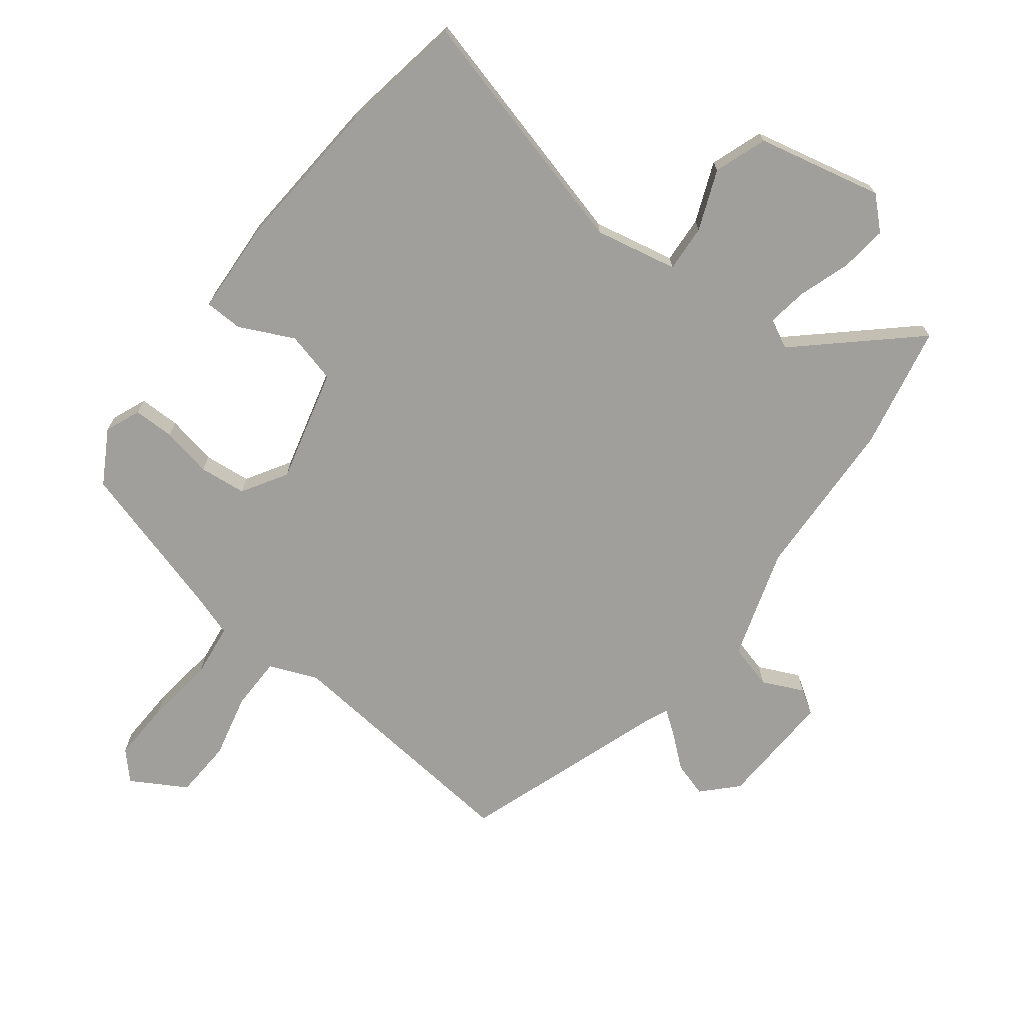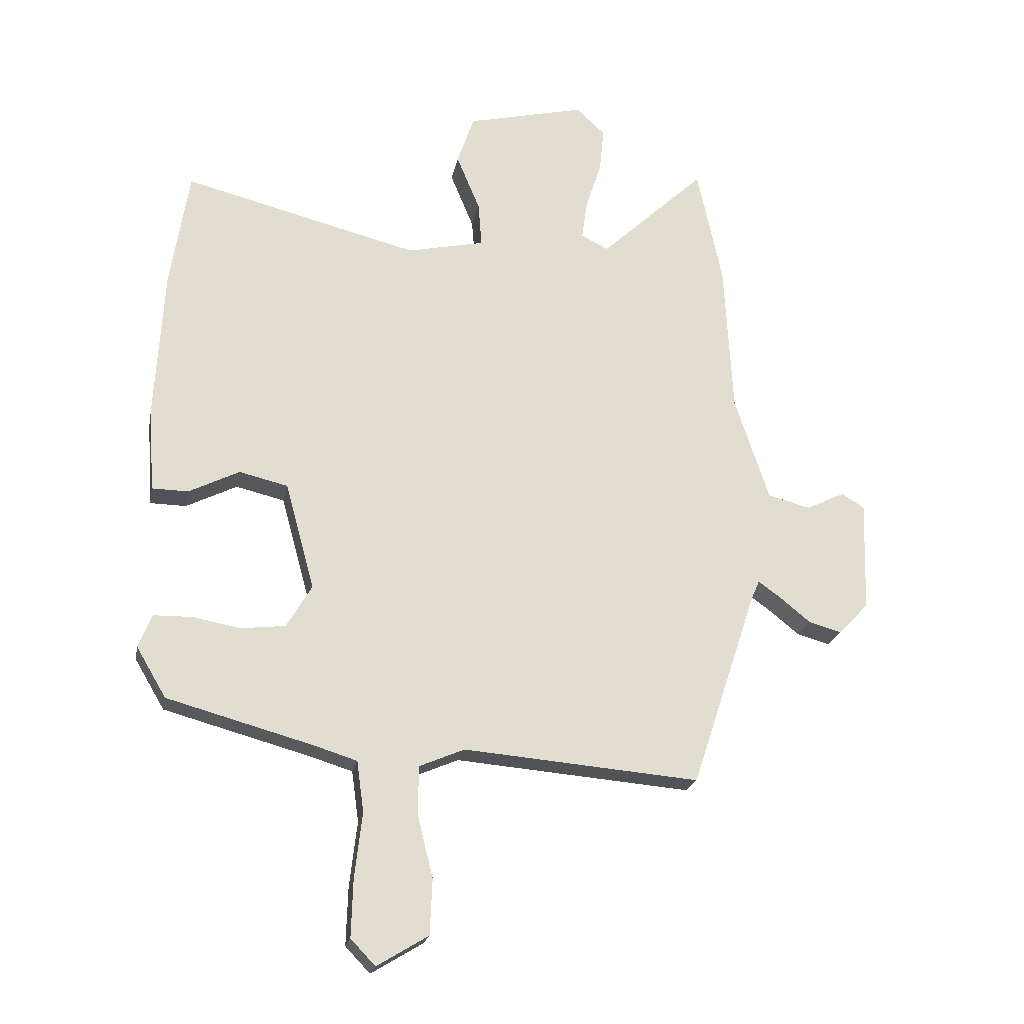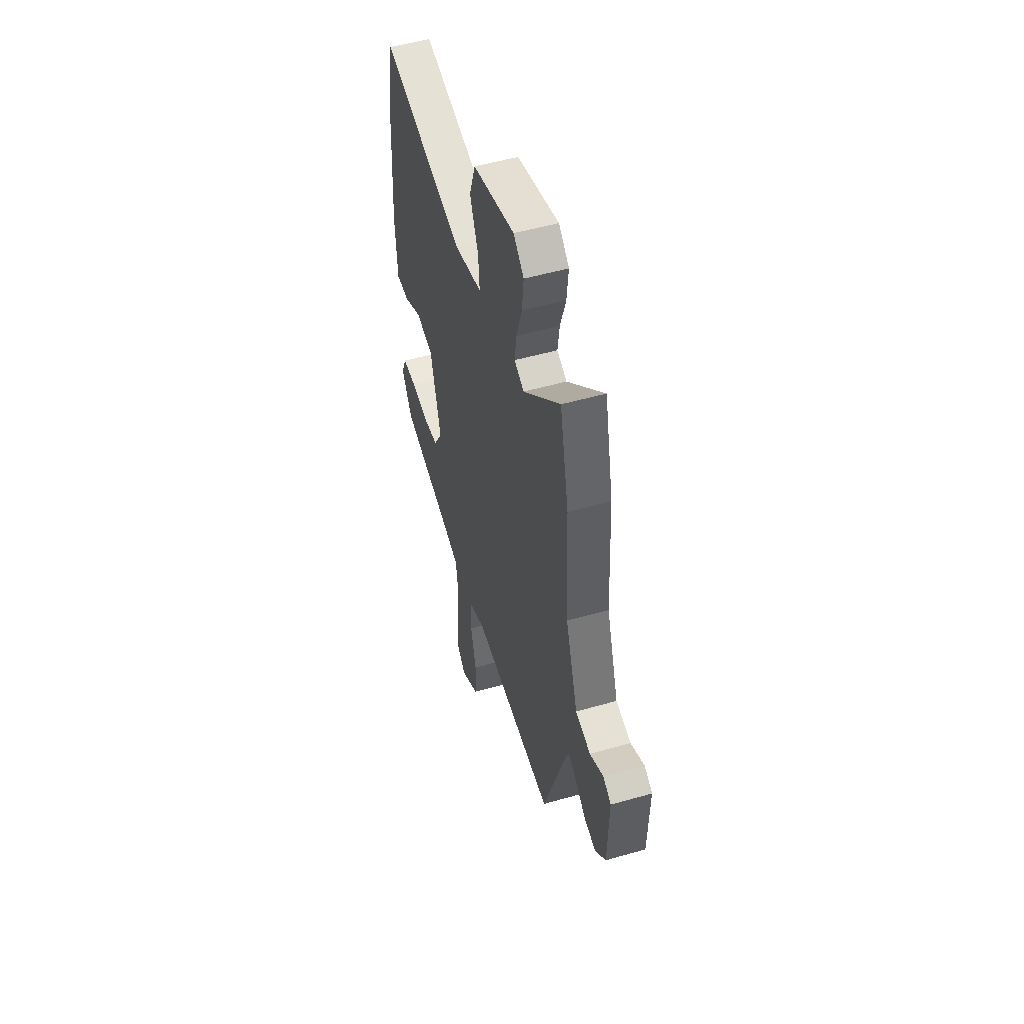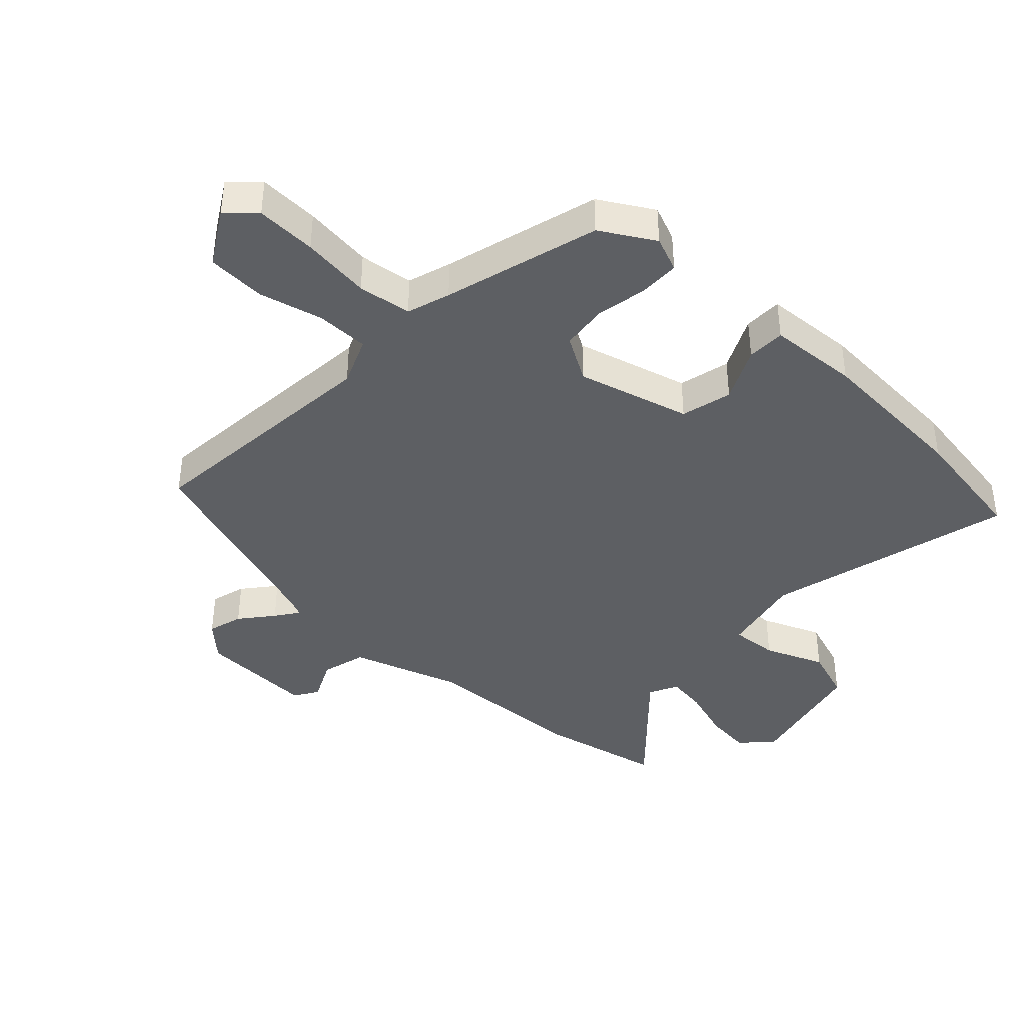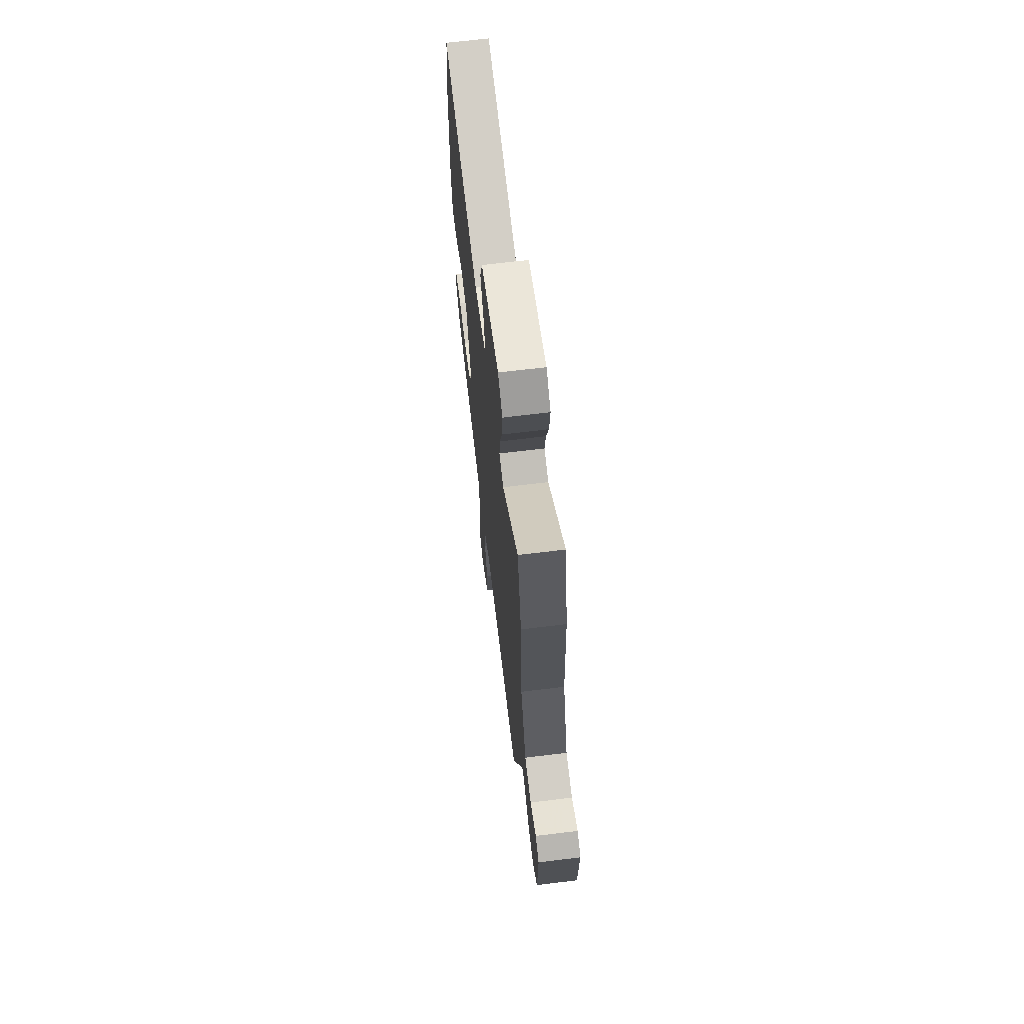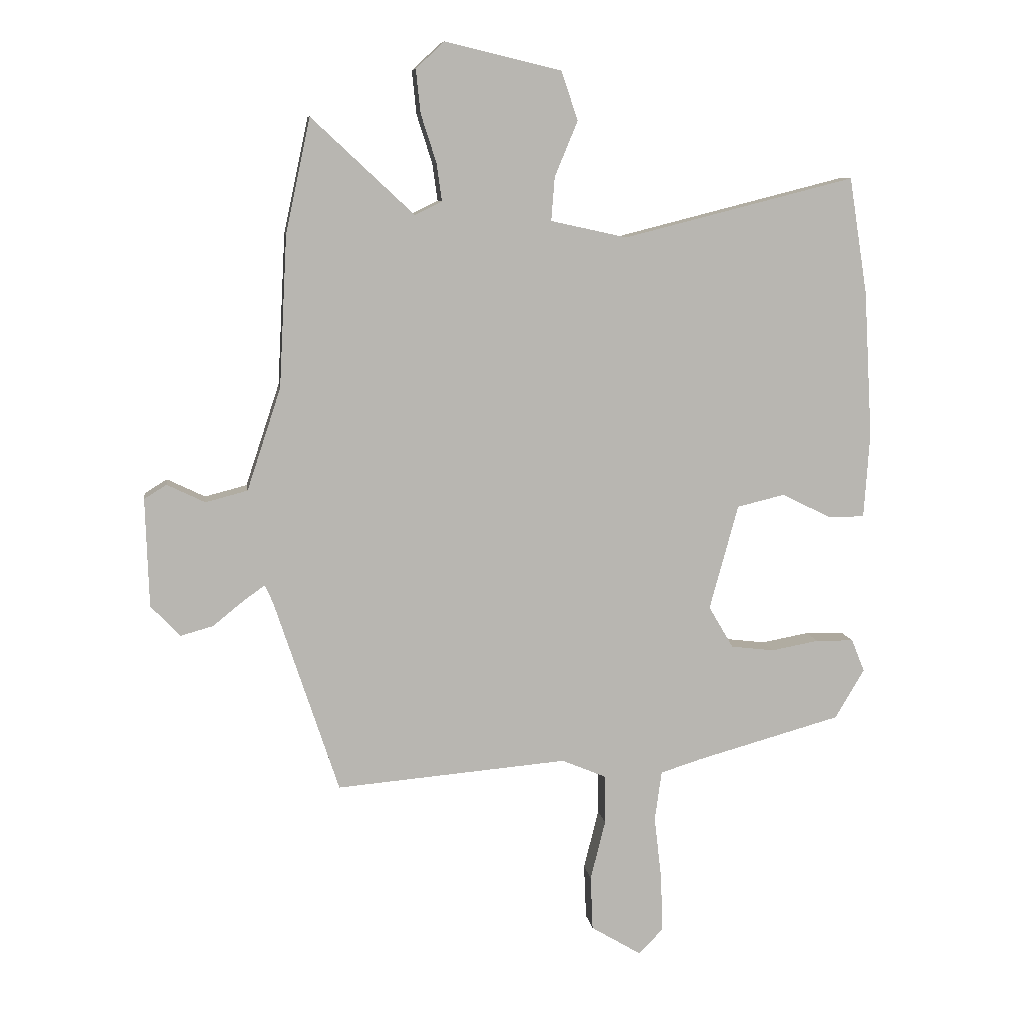
<metadata>
{"format":"obj","ext":"obj","renderer":"f3d","projection":"perspective","resolution":1024,"background":"white","views":[{"elev":-71.2,"azim":-38.2,"up":"+Y"},{"elev":-21.3,"azim":-10.7,"up":"+Z"},{"elev":51.8,"azim":72.8,"up":"+Z"},{"elev":-40.4,"azim":-133.4,"up":"+Y"},{"elev":67.5,"azim":83.0,"up":"+Z"},{"elev":8.7,"azim":171.9,"up":"+Z"}]}
</metadata>
<code>
v -0.522 0.07 0.364
v -0.49 0.07 0.566
v -0.087 0.07 0.464
v 0.046 0.07 0.493
v 0.04 0.07 0.569
v 0 0.07 0.665
v 0.029 0.07 0.75
v 0.231 0.07 0.798
v 0.281 0.07 0.752
v 0.273 0.07 0.676
v 0.246 0.07 0.592
v 0.237 0.07 0.527
v 0.284 0.07 0.504
v 0.463 0.07 0.671
v 0.506 0.07 0.471
v 0.52 0.07 0.208
v 0.579 0.07 0.03
v 0.652 0.07 0.011
v 0.718 0.07 0.043
v 0.757 0.07 0.019
v 0.751 0.07 -0.17
v 0.7 0.07 -0.224
v 0.643 0.07 -0.208
v 0.59 0.07 -0.165
v 0.552 0.07 -0.138
v 0.538 0.07 -0.17
v 0.426 0.07 -0.508
v 0.022 0.07 -0.474
v -0.056 0.07 -0.507
v -0.056 0.07 -0.592
v -0.03 0.07 -0.696
v -0.034 0.07 -0.791
v -0.122 0.07 -0.844
v -0.164 0.07 -0.8
v -0.161 0.07 -0.702
v -0.148 0.07 -0.59
v -0.16 0.07 -0.503
v -0.23 0.07 -0.481
v -0.484 0.07 -0.411
v -0.535 0.07 -0.325
v -0.512 0.07 -0.268
v -0.446 0.07 -0.267
v -0.364 0.07 -0.282
v -0.288 0.07 -0.273
v -0.245 0.07 -0.2
v -0.295 0.07 -0.017
v -0.378 0.07 0.003
v -0.465 0.07 -0.04
v -0.527 0.07 -0.039
v -0.537 0.07 0.108
v -0.522 0 0.364
v -0.49 0 0.566
v -0.087 0 0.464
v 0.046 0 0.493
v 0.04 0 0.569
v 0 0 0.665
v 0.029 0 0.75
v 0.231 0 0.798
v 0.281 0 0.752
v 0.273 0 0.676
v 0.246 0 0.592
v 0.237 0 0.527
v 0.284 0 0.504
v 0.463 0 0.671
v 0.506 0 0.471
v 0.52 0 0.208
v 0.579 0 0.03
v 0.652 0 0.011
v 0.718 0 0.043
v 0.757 0 0.019
v 0.751 0 -0.17
v 0.7 0 -0.224
v 0.643 0 -0.208
v 0.59 0 -0.165
v 0.552 0 -0.138
v 0.538 0 -0.17
v 0.426 0 -0.508
v 0.022 0 -0.474
v -0.056 0 -0.507
v -0.056 0 -0.592
v -0.03 0 -0.696
v -0.034 0 -0.791
v -0.122 0 -0.844
v -0.164 0 -0.8
v -0.161 0 -0.702
v -0.148 0 -0.59
v -0.16 0 -0.503
v -0.23 0 -0.481
v -0.484 0 -0.411
v -0.535 0 -0.325
v -0.512 0 -0.268
v -0.446 0 -0.267
v -0.364 0 -0.282
v -0.288 0 -0.273
v -0.245 0 -0.2
v -0.295 0 -0.017
v -0.378 0 0.003
v -0.465 0 -0.04
v -0.527 0 -0.039
v -0.537 0 0.108
f 47 48 49 50
f 46 47 50 1
f 40 41 42 43
f 38 39 40 43
f 37 38 43 44
f 33 34 35 36
f 31 32 33 36
f 30 31 36 37
f 29 30 37 44
f 26 27 28
f 25 26 28 29
f 21 22 23 24
f 21 24 25
f 18 19 20 21
f 17 18 21 25
f 16 17 25 29
f 13 14 15 16
f 12 13 16 29
f 8 9 10 11
f 5 6 7 8
f 4 5 8 11
f 46 1 2 3
f 45 46 3 4
f 29 44 45
f 12 29 45
f 4 11 12 45
f 100 99 98 97
f 51 100 97 96
f 93 92 91 90
f 93 90 89 88
f 94 93 88 87
f 86 85 84 83
f 86 83 82 81
f 87 86 81 80
f 94 87 80 79
f 78 77 76
f 79 78 76 75
f 74 73 72 71
f 75 74 71
f 71 70 69 68
f 75 71 68 67
f 79 75 67 66
f 66 65 64 63
f 79 66 63 62
f 61 60 59 58
f 58 57 56 55
f 61 58 55 54
f 53 52 51 96
f 54 53 96 95
f 95 94 79
f 95 79 62
f 95 62 61 54
f 1 51 52 2
f 2 52 53 3
f 3 53 54 4
f 4 54 55 5
f 5 55 56 6
f 6 56 57 7
f 7 57 58 8
f 8 58 59 9
f 9 59 60 10
f 10 60 61 11
f 11 61 62 12
f 12 62 63 13
f 13 63 64 14
f 14 64 65 15
f 15 65 66 16
f 16 66 67 17
f 17 67 68 18
f 18 68 69 19
f 19 69 70 20
f 20 70 71 21
f 21 71 72 22
f 22 72 73 23
f 23 73 74 24
f 24 74 75 25
f 25 75 76 26
f 26 76 77 27
f 27 77 78 28
f 28 78 79 29
f 29 79 80 30
f 30 80 81 31
f 31 81 82 32
f 32 82 83 33
f 33 83 84 34
f 34 84 85 35
f 35 85 86 36
f 36 86 87 37
f 37 87 88 38
f 38 88 89 39
f 39 89 90 40
f 40 90 91 41
f 41 91 92 42
f 42 92 93 43
f 43 93 94 44
f 44 94 95 45
f 45 95 96 46
f 46 96 97 47
f 47 97 98 48
f 48 98 99 49
f 49 99 100 50
f 50 100 51 1

</code>
